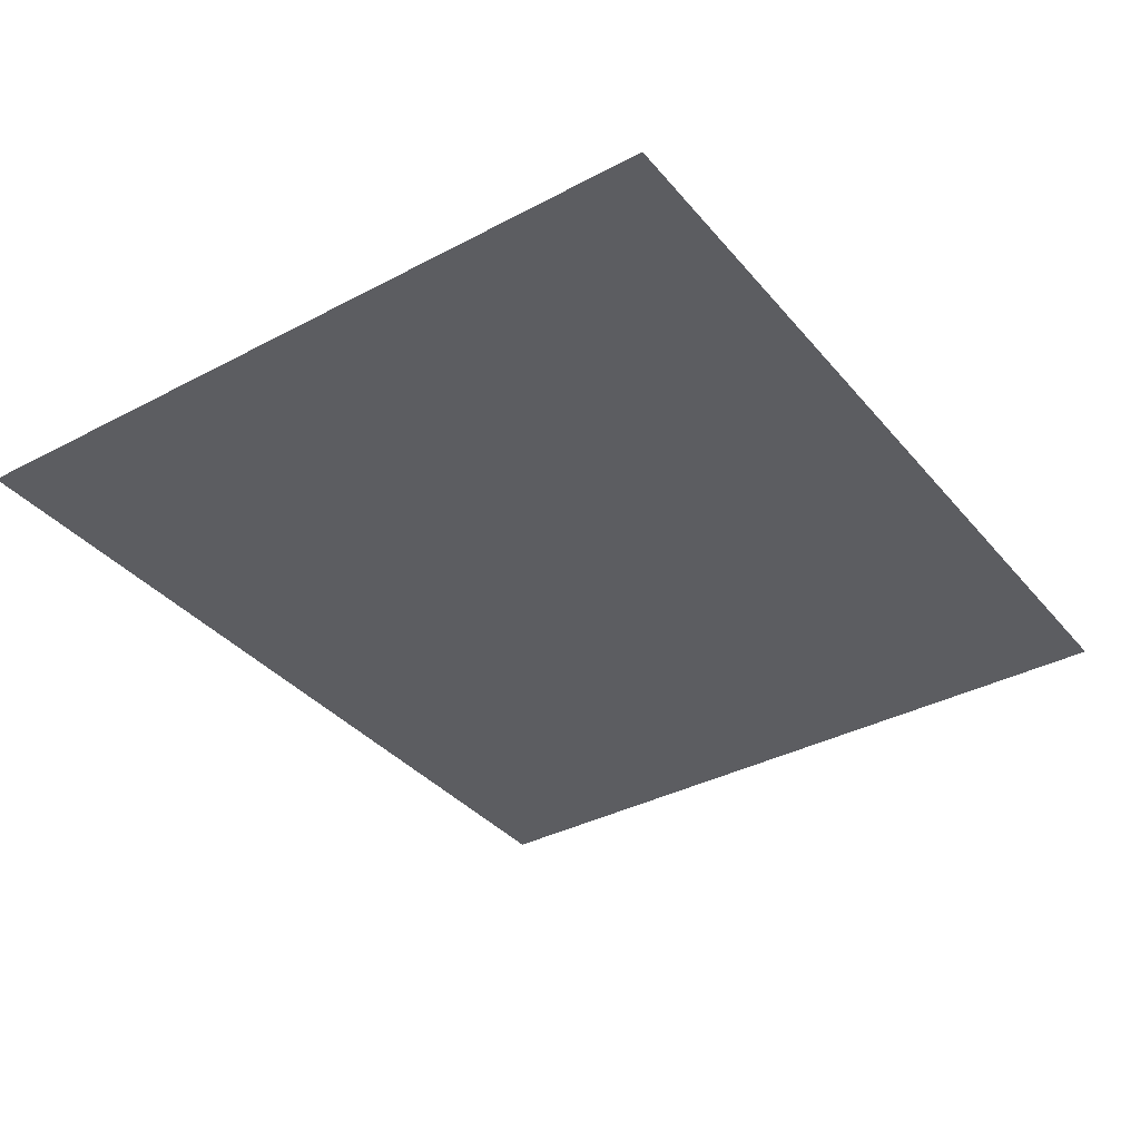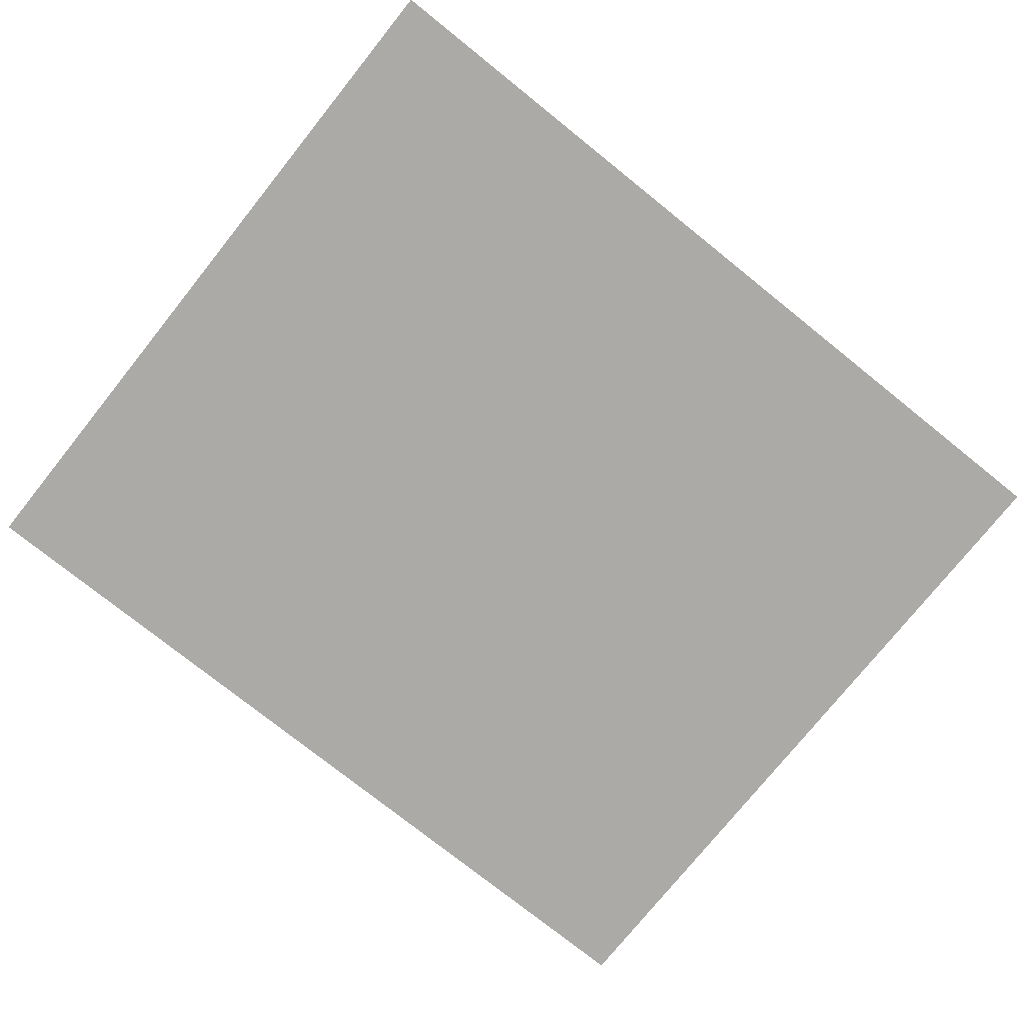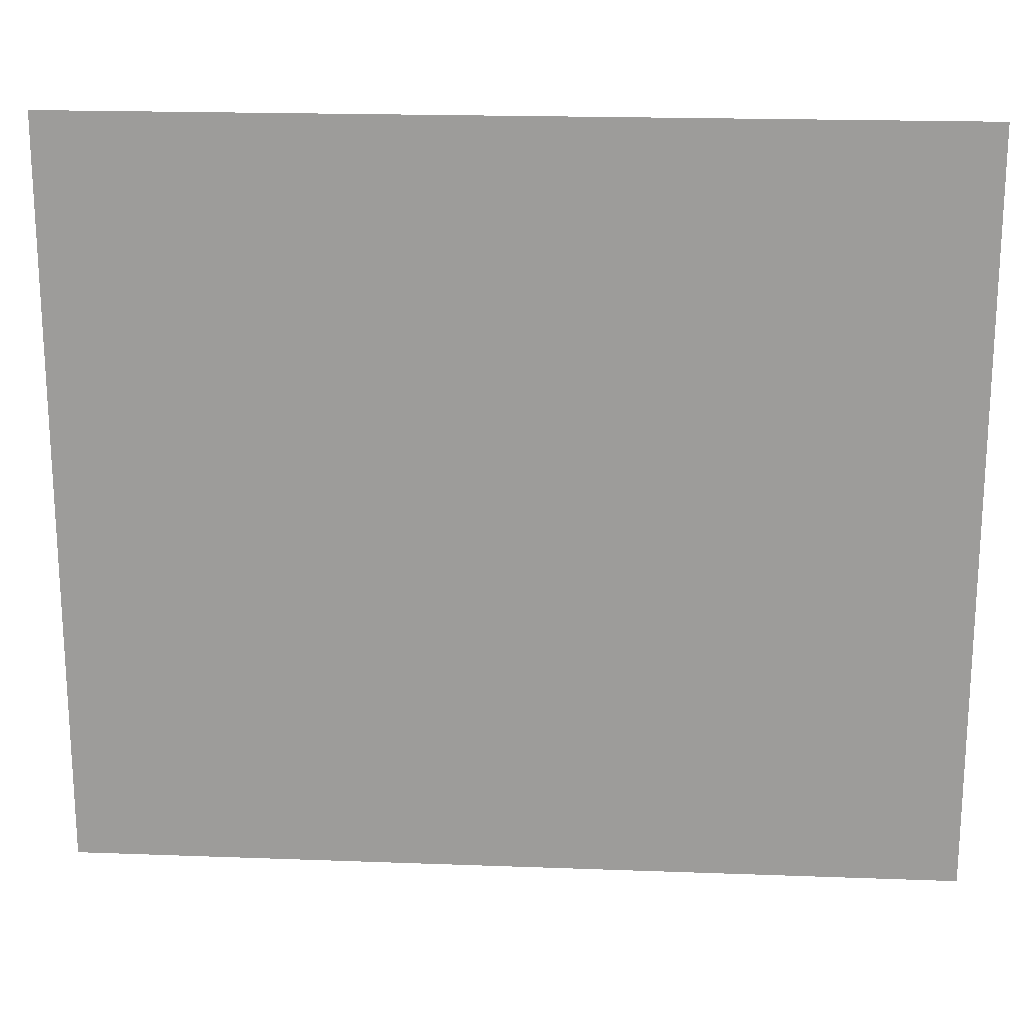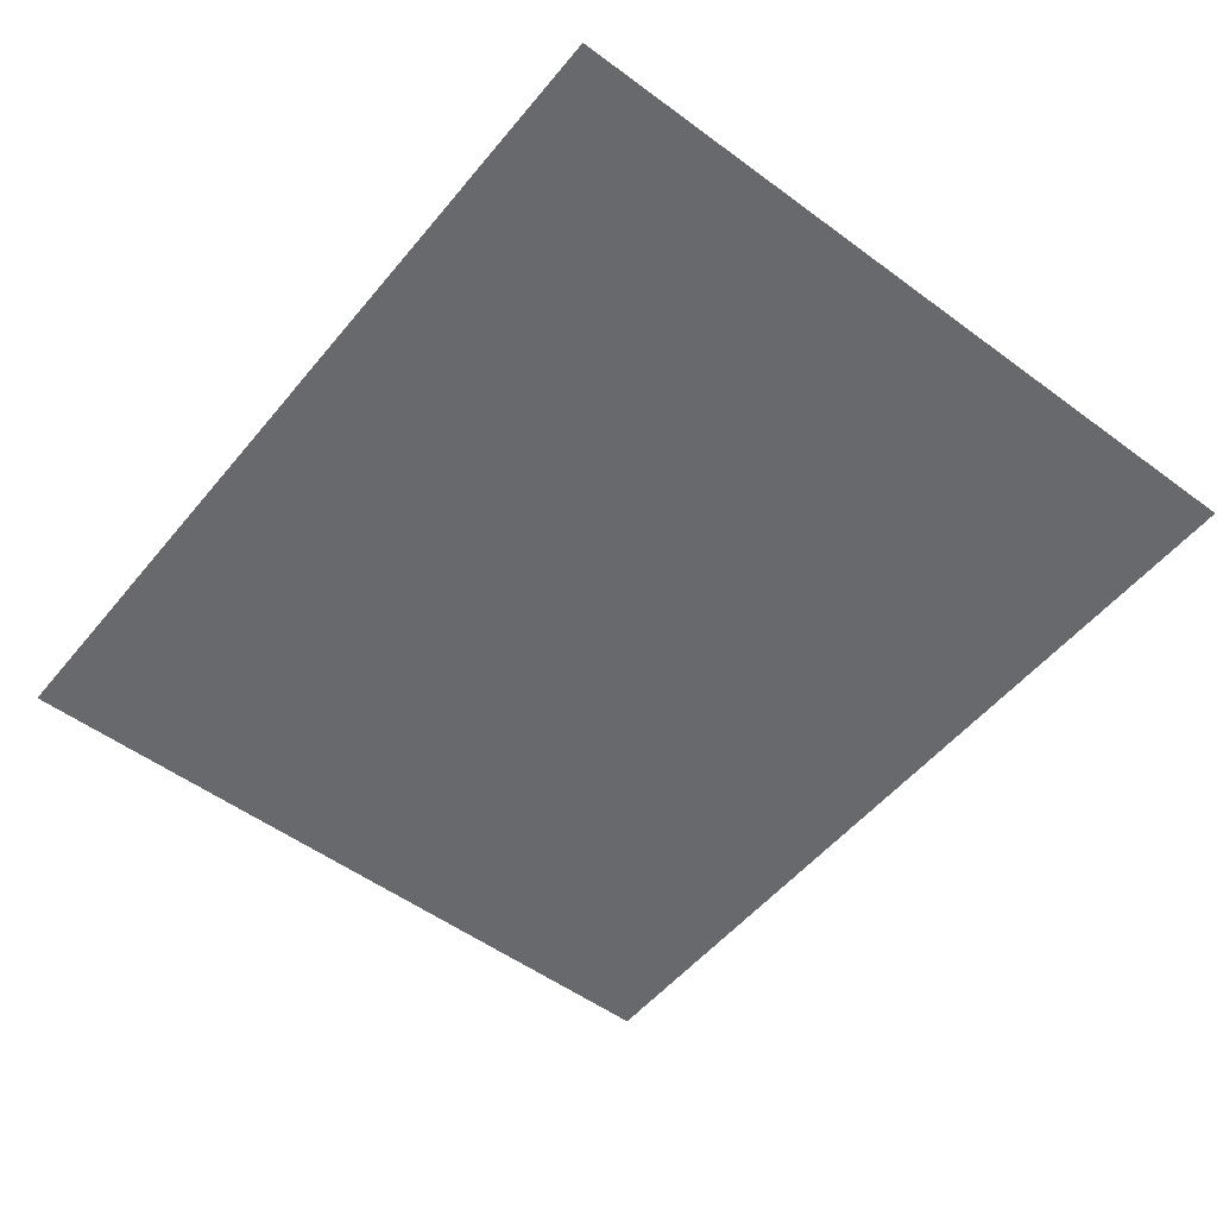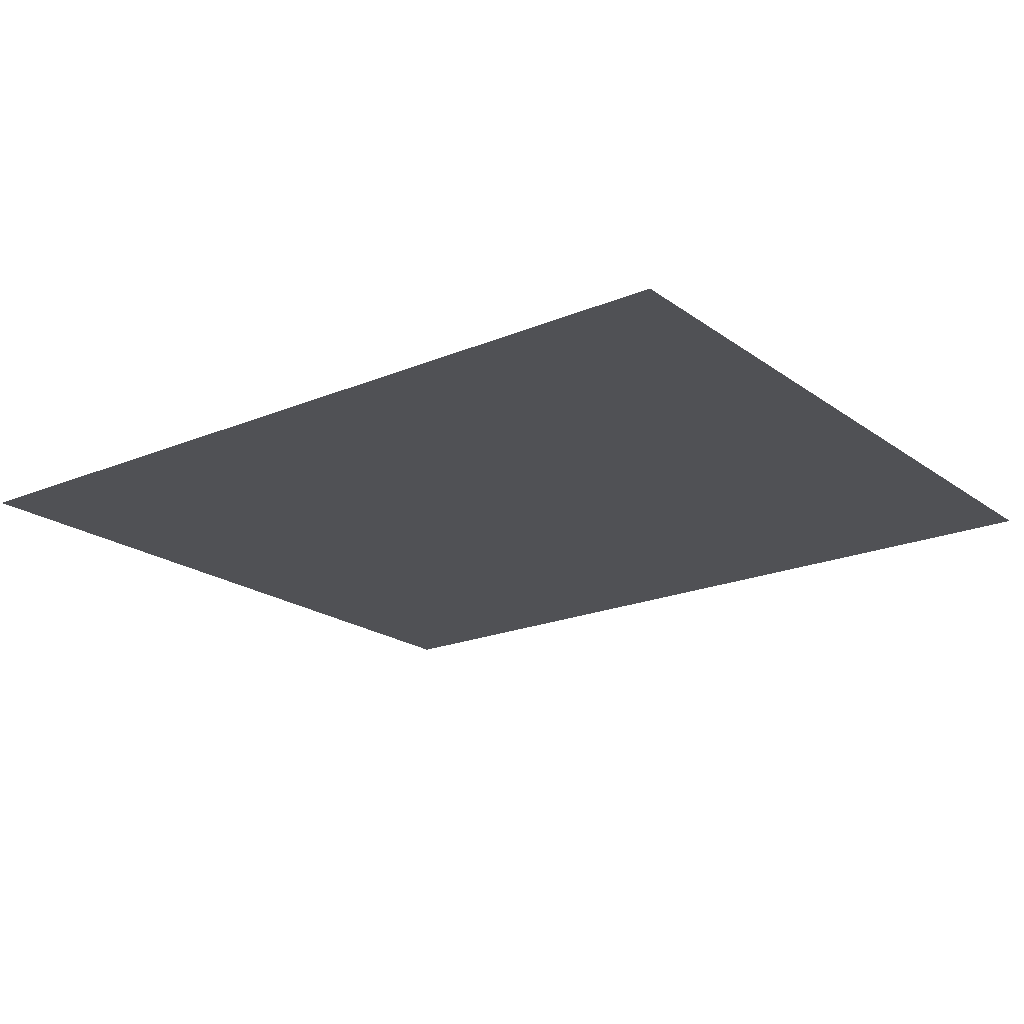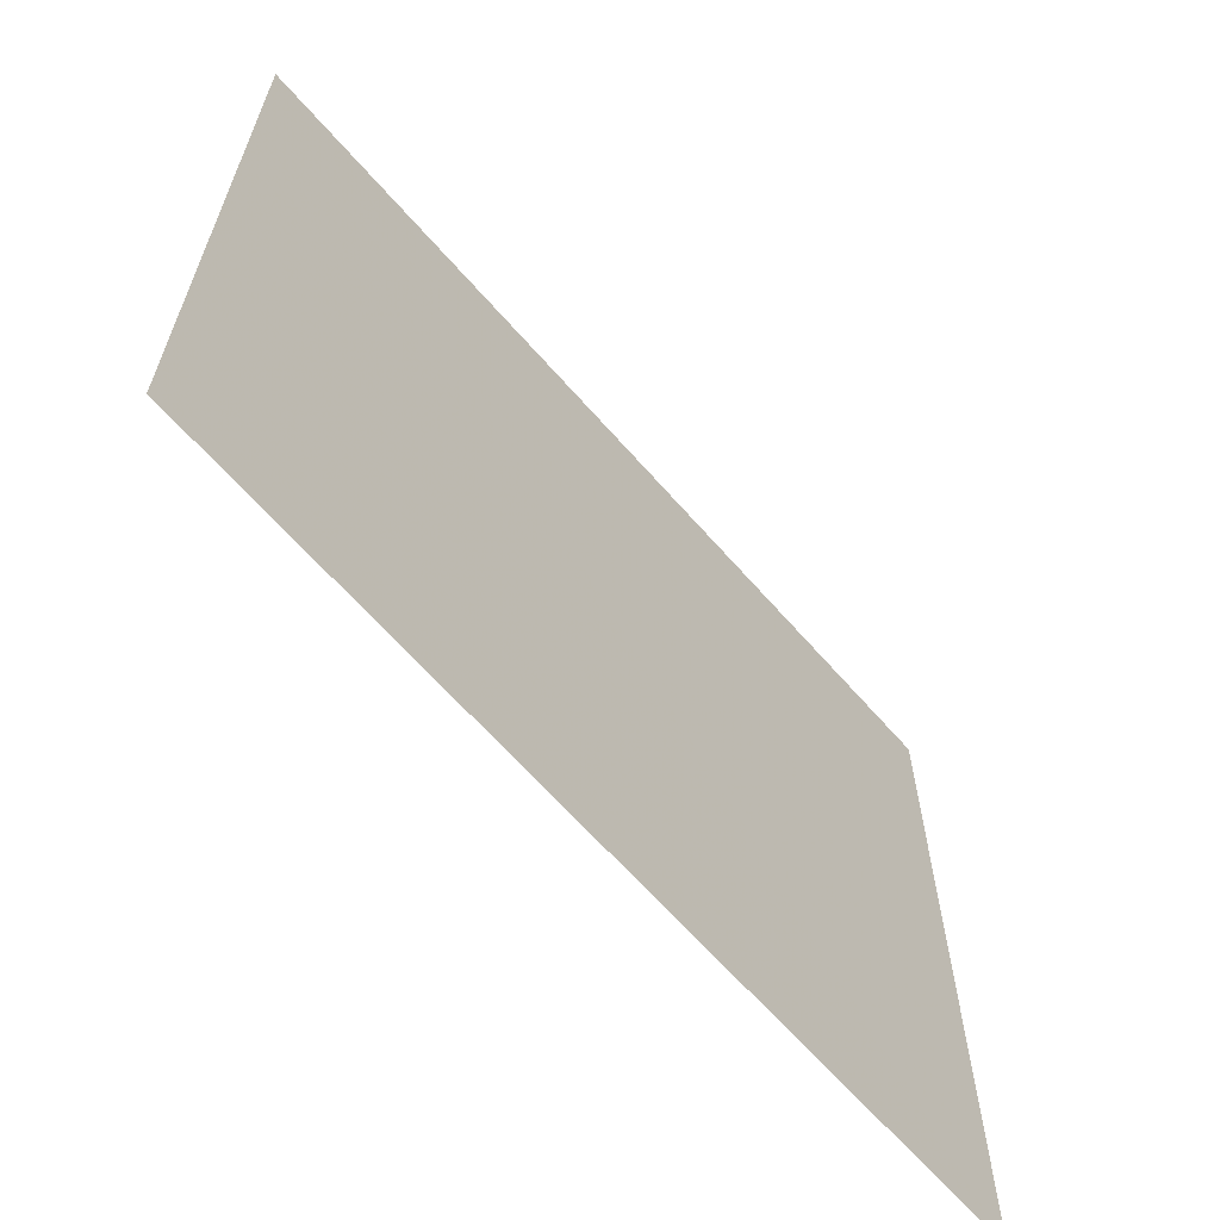
<metadata>
{"format":"obj","ext":"obj","renderer":"f3d","projection":"perspective","resolution":1024,"background":"white","views":[{"elev":-36.4,"azim":-55.4,"up":"+Y"},{"elev":-76.1,"azim":141.3,"up":"+Y"},{"elev":19.3,"azim":4.0,"up":"+Z"},{"elev":-52.8,"azim":-128.4,"up":"+Y"},{"elev":-20.2,"azim":37.5,"up":"+Y"},{"elev":-64.1,"azim":-49.0,"up":"+Z"}]}
</metadata>
<code>
g GodOfPleasure
v 113.1 0 -188.2
v 113.1 0 5.003
v -113.3 0 5.003
v -113.3 0 -188.2
g GodOfPleasure_0
f 3 2 1
f 4 3 1

</code>
